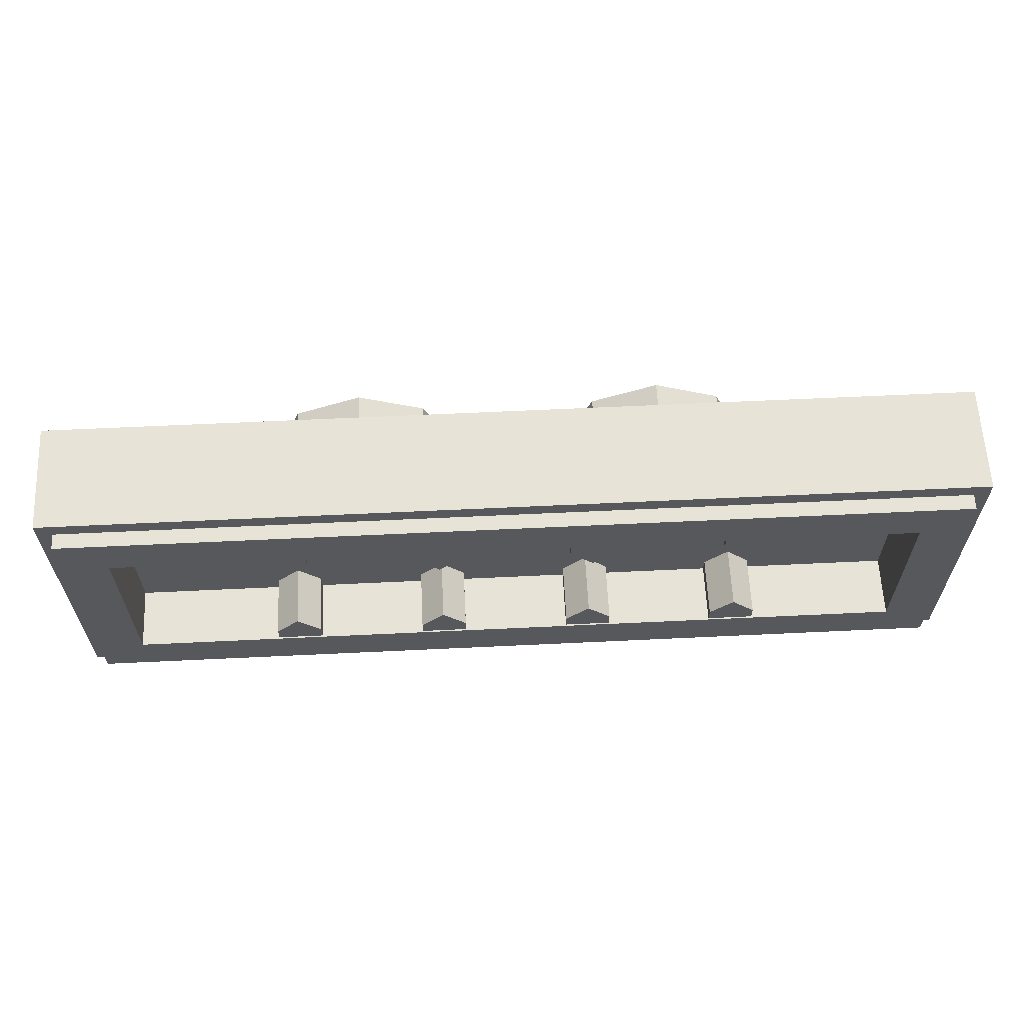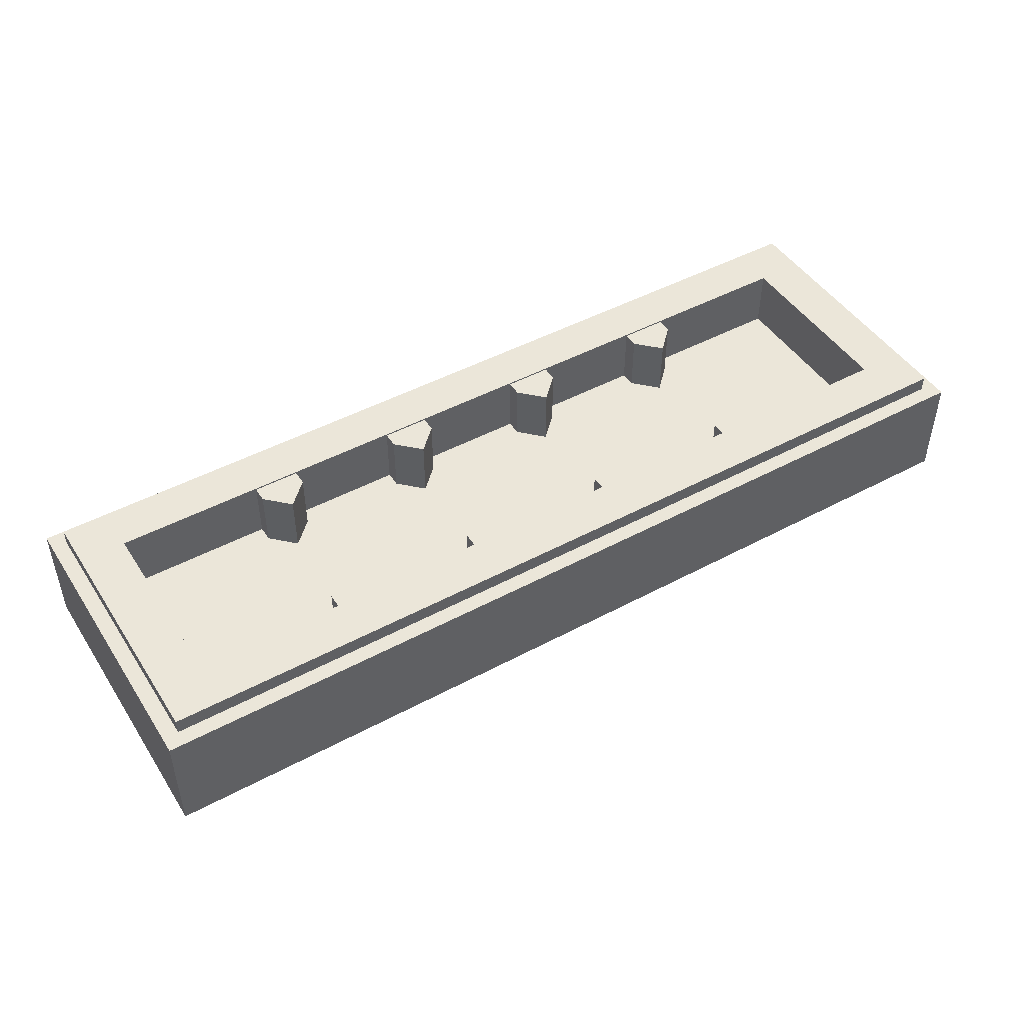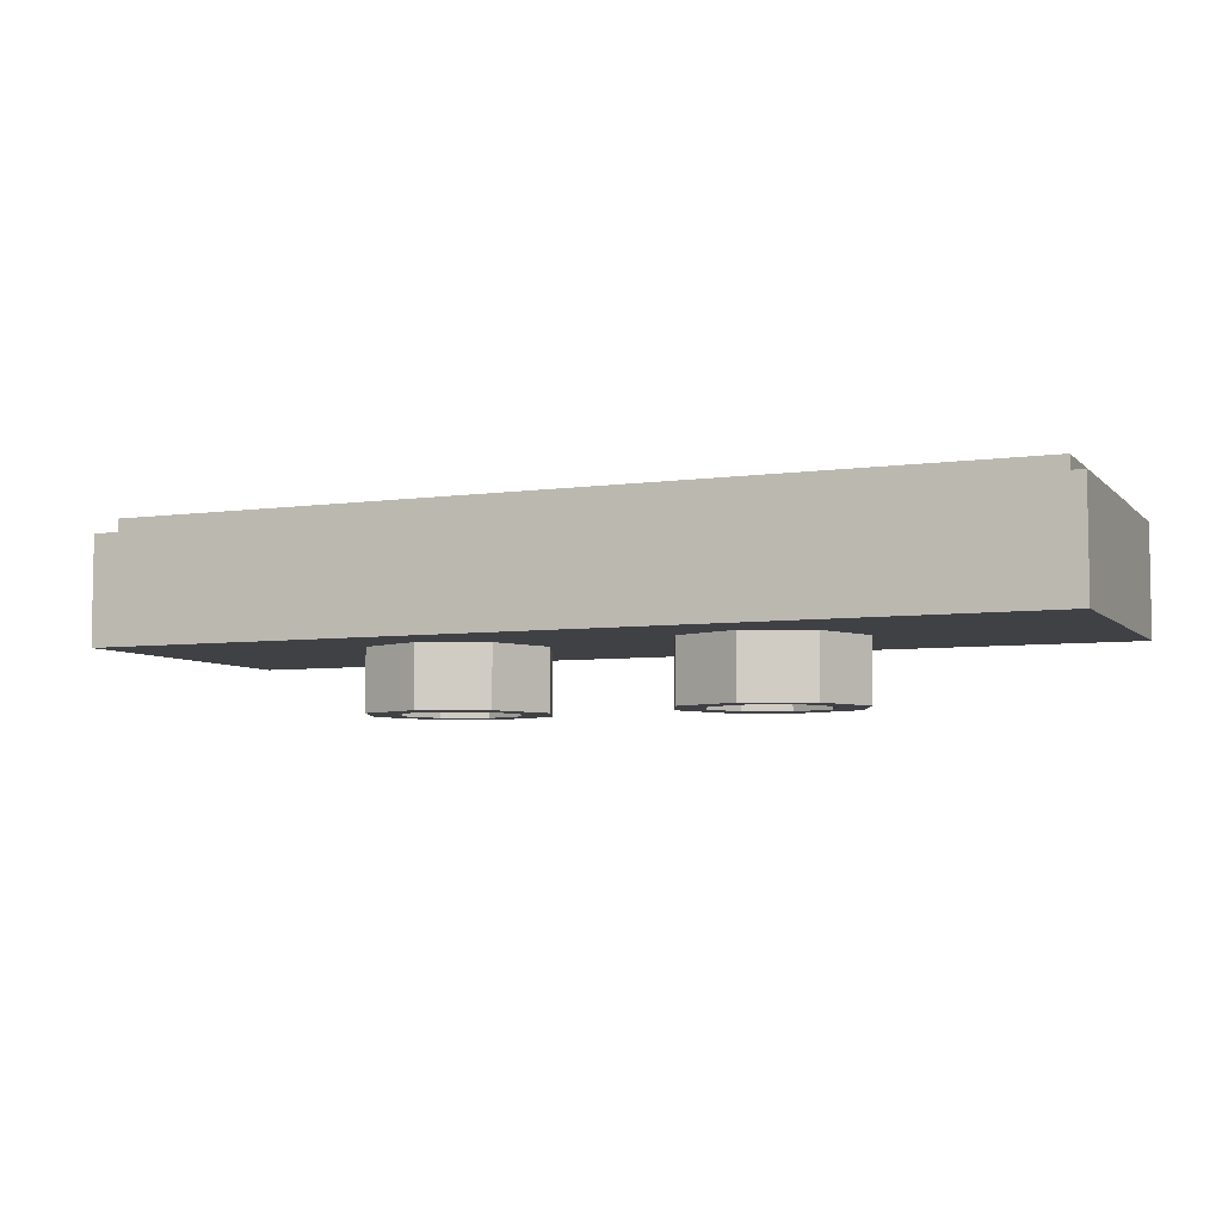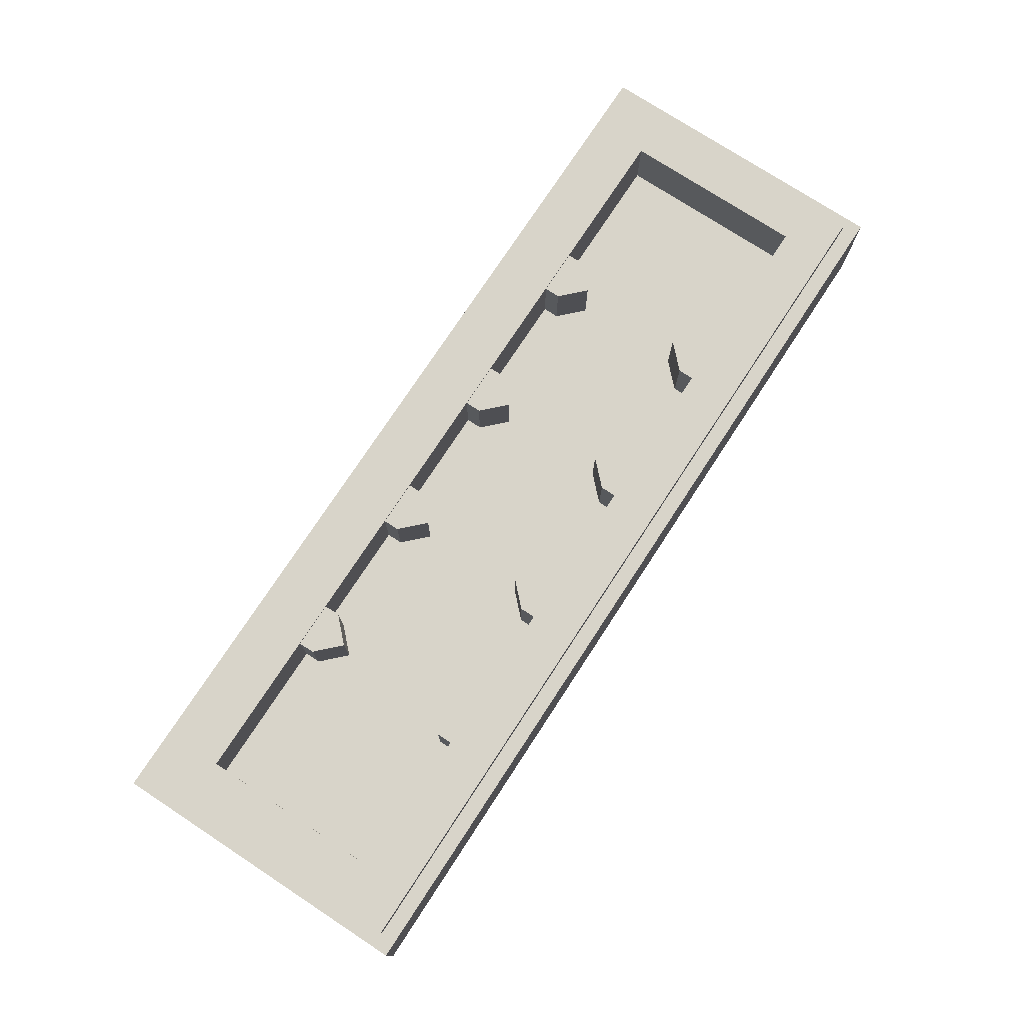
<metadata>
{"format":"obj","ext":"obj","renderer":"f3d","projection":"perspective","resolution":1024,"background":"white","views":[{"elev":61.9,"azim":177.2,"up":"+Z"},{"elev":46.9,"azim":148.6,"up":"+Y"},{"elev":-5.8,"azim":23.0,"up":"+Y"},{"elev":75.6,"azim":-56.8,"up":"+Y"}]}
</metadata>
<code>
v -1.45 0.4 0.45
v -1.45 0.35 0.45
v 1.45 0.35 0.45
v 1.45 0.4 0.45
v -1.45 0.4 -0.45
v -1.45 0.35 -0.45
v -1.45 0.35 0.45
v -1.45 0.4 0.45
v 1.45 0.4 -0.45
v 1.45 0.35 -0.45
v -1.45 0.35 -0.45
v -1.45 0.4 -0.45
v 1.45 0.4 0.45
v 1.45 0.35 0.45
v 1.45 0.35 -0.45
v 1.45 0.4 -0.45
v -1.45 0.4 -0.45
v -1.3 0.4 -0.3
v 1.3 0.4 -0.3
v 1.45 0.4 -0.45
v 1.45 0.4 0.45
v 1.3 0.4 0.3
v -1.3 0.4 0.3
v -1.45 0.4 0.45
v -1.45 0.4 -0.45
v -1.45 0.4 0.45
v -1.3 0.4 0.3
v -1.3 0.4 -0.3
v 1.45 0.4 0.45
v 1.45 0.4 -0.45
v 1.3 0.4 -0.3
v 1.3 0.4 0.3
v 0.675 0.395 -0.25
v 0.675 0.395 -0.3
v 0.825 0.395 -0.3
v 0.825 0.395 -0.25
v 0.825 0.395 -0.25
v 0.825 0.395 -0.3
v 0.825 0.2 -0.3
v 0.825 0.2 -0.25
v 0.675 0.395 -0.3
v 0.675 0.395 -0.25
v 0.675 0.2 -0.25
v 0.675 0.2 -0.3
v 0.825 0.395 -0.25
v 0.75 0.395 -0.175
v 0.75 0.2 -0.175
v 0.825 0.2 -0.25
v 0.75 0.395 -0.175
v 0.675 0.395 -0.25
v 0.675 0.2 -0.25
v 0.75 0.2 -0.175
v 0.75 0.395 -0.175
v 0.825 0.395 -0.25
v 0.675 0.395 -0.25
v 0.175 0.395 -0.25
v 0.175 0.395 -0.3
v 0.325 0.395 -0.3
v 0.325 0.395 -0.25
v 0.325 0.395 -0.25
v 0.325 0.395 -0.3
v 0.325 0.2 -0.3
v 0.325 0.2 -0.25
v 0.175 0.395 -0.3
v 0.175 0.395 -0.25
v 0.175 0.2 -0.25
v 0.175 0.2 -0.3
v 0.325 0.395 -0.25
v 0.25 0.395 -0.175
v 0.25 0.2 -0.175
v 0.325 0.2 -0.25
v 0.25 0.395 -0.175
v 0.175 0.395 -0.25
v 0.175 0.2 -0.25
v 0.25 0.2 -0.175
v 0.25 0.395 -0.175
v 0.325 0.395 -0.25
v 0.175 0.395 -0.25
v -0.325 0.395 -0.25
v -0.325 0.395 -0.3
v -0.175 0.395 -0.3
v -0.175 0.395 -0.25
v -0.175 0.395 -0.25
v -0.175 0.395 -0.3
v -0.175 0.2 -0.3
v -0.175 0.2 -0.25
v -0.325 0.395 -0.3
v -0.325 0.395 -0.25
v -0.325 0.2 -0.25
v -0.325 0.2 -0.3
v -0.175 0.395 -0.25
v -0.25 0.395 -0.175
v -0.25 0.2 -0.175
v -0.175 0.2 -0.25
v -0.25 0.395 -0.175
v -0.325 0.395 -0.25
v -0.325 0.2 -0.25
v -0.25 0.2 -0.175
v -0.25 0.395 -0.175
v -0.175 0.395 -0.25
v -0.325 0.395 -0.25
v -0.825 0.395 -0.25
v -0.825 0.395 -0.3
v -0.675 0.395 -0.3
v -0.675 0.395 -0.25
v -0.675 0.395 -0.25
v -0.675 0.395 -0.3
v -0.675 0.2 -0.3
v -0.675 0.2 -0.25
v -0.825 0.395 -0.3
v -0.825 0.395 -0.25
v -0.825 0.2 -0.25
v -0.825 0.2 -0.3
v -0.675 0.395 -0.25
v -0.75 0.395 -0.175
v -0.75 0.2 -0.175
v -0.675 0.2 -0.25
v -0.75 0.395 -0.175
v -0.825 0.395 -0.25
v -0.825 0.2 -0.25
v -0.75 0.2 -0.175
v -0.75 0.395 -0.175
v -0.675 0.395 -0.25
v -0.825 0.395 -0.25
v -0.675 0.395 0.25
v -0.675 0.395 0.3
v -0.825 0.395 0.3
v -0.825 0.395 0.25
v -0.825 0.395 0.25
v -0.825 0.395 0.3
v -0.825 0.2 0.3
v -0.825 0.2 0.25
v -0.675 0.395 0.3
v -0.675 0.395 0.25
v -0.675 0.2 0.25
v -0.675 0.2 0.3
v -0.825 0.395 0.25
v -0.75 0.395 0.175
v -0.75 0.2 0.175
v -0.825 0.2 0.25
v -0.75 0.395 0.175
v -0.675 0.395 0.25
v -0.675 0.2 0.25
v -0.75 0.2 0.175
v -0.75 0.395 0.175
v -0.825 0.395 0.25
v -0.675 0.395 0.25
v -0.175 0.395 0.25
v -0.175 0.395 0.3
v -0.325 0.395 0.3
v -0.325 0.395 0.25
v -0.325 0.395 0.25
v -0.325 0.395 0.3
v -0.325 0.2 0.3
v -0.325 0.2 0.25
v -0.175 0.395 0.3
v -0.175 0.395 0.25
v -0.175 0.2 0.25
v -0.175 0.2 0.3
v -0.325 0.395 0.25
v -0.25 0.395 0.175
v -0.25 0.2 0.175
v -0.325 0.2 0.25
v -0.25 0.395 0.175
v -0.175 0.395 0.25
v -0.175 0.2 0.25
v -0.25 0.2 0.175
v -0.25 0.395 0.175
v -0.325 0.395 0.25
v -0.175 0.395 0.25
v 0.325 0.395 0.25
v 0.325 0.395 0.3
v 0.175 0.395 0.3
v 0.175 0.395 0.25
v 0.175 0.395 0.25
v 0.175 0.395 0.3
v 0.175 0.2 0.3
v 0.175 0.2 0.25
v 0.325 0.395 0.3
v 0.325 0.395 0.25
v 0.325 0.2 0.25
v 0.325 0.2 0.3
v 0.175 0.395 0.25
v 0.25 0.395 0.175
v 0.25 0.2 0.175
v 0.175 0.2 0.25
v 0.25 0.395 0.175
v 0.325 0.395 0.25
v 0.325 0.2 0.25
v 0.25 0.2 0.175
v 0.25 0.395 0.175
v 0.175 0.395 0.25
v 0.325 0.395 0.25
v 0.825 0.395 0.25
v 0.825 0.395 0.3
v 0.675 0.395 0.3
v 0.675 0.395 0.25
v 0.675 0.395 0.25
v 0.675 0.395 0.3
v 0.675 0.2 0.3
v 0.675 0.2 0.25
v 0.825 0.395 0.3
v 0.825 0.395 0.25
v 0.825 0.2 0.25
v 0.825 0.2 0.3
v 0.675 0.395 0.25
v 0.75 0.395 0.175
v 0.75 0.2 0.175
v 0.675 0.2 0.25
v 0.75 0.395 0.175
v 0.825 0.395 0.25
v 0.825 0.2 0.25
v 0.75 0.2 0.175
v 0.75 0.395 0.175
v 0.675 0.395 0.25
v 0.825 0.395 0.25
v 1.3 0.2 0.3
v -1.3 0.2 0.3
v -1.3 0.2 -0.3
v 1.3 0.2 -0.3
v 1.3 0.2 0.3
v 1.3 0.4 0.3
v -1.3 0.4 0.3
v -1.3 0.2 0.3
v 1.3 0.2 -0.3
v 1.3 0.4 -0.3
v 1.3 0.4 0.3
v 1.3 0.2 0.3
v -1.3 0.2 -0.3
v -1.3 0.4 -0.3
v 1.3 0.4 -0.3
v 1.3 0.2 -0.3
v -1.3 0.2 0.3
v -1.3 0.4 0.3
v -1.3 0.4 -0.3
v -1.3 0.2 -0.3
v -1.5 0.35 -0.5
v -1.45 0.35 -0.45
v 1.45 0.35 -0.45
v 1.5 0.35 -0.5
v 1.5 0.35 0.5
v 1.45 0.35 0.45
v -1.45 0.35 0.45
v -1.5 0.35 0.5
v -1.5 0.35 -0.5
v -1.5 0.35 0.5
v -1.45 0.35 0.45
v -1.45 0.35 -0.45
v 1.5 0.35 0.5
v 1.5 0.35 -0.5
v 1.45 0.35 -0.45
v 1.45 0.35 0.45
v -1.5 0 0.5
v -1.5 0 -0.5
v 1.5 0 -0.5
v 1.5 0 0.5
v -1.5 0 0.5
v 1.5 0 0.5
v 1.5 0.35 0.5
v -1.5 0.35 0.5
v 1.5 0 0.5
v 1.5 0 -0.5
v 1.5 0.35 -0.5
v 1.5 0.35 0.5
v -1.5 0 -0.5
v -1.5 0 0.5
v -1.5 0.35 0.5
v -1.5 0.35 -0.5
v -0.3586 -0.2 0.1414
v -0.3 -0.2 0
v -0.3 0 0
v -0.3586 0 0.1414
v -0.5 -0.2 0.2
v -0.3586 -0.2 0.1414
v -0.3586 0 0.1414
v -0.5 0 0.2
v -0.6414 -0.2 0.1414
v -0.5 -0.2 0.2
v -0.5 0 0.2
v -0.6414 0 0.1414
v -0.7 -0.2 0
v -0.6414 -0.2 0.1414
v -0.6414 0 0.1414
v -0.7 0 0
v -0.6414 -0.2 -0.1414
v -0.7 -0.2 0
v -0.7 0 0
v -0.6414 0 -0.1414
v -0.5 -0.2 -0.2
v -0.6414 -0.2 -0.1414
v -0.6414 0 -0.1414
v -0.5 0 -0.2
v -0.3586 -0.2 -0.1414
v -0.5 -0.2 -0.2
v -0.5 0 -0.2
v -0.3586 0 -0.1414
v -0.3 -0.2 0
v -0.3586 -0.2 -0.1414
v -0.3586 0 -0.1414
v -0.3 0 0
v -0.2879 -0.2 0.2121
v -0.2 -0.2 0
v -0.2 0 0
v -0.2879 0 0.2121
v -0.5 -0.2 0.3
v -0.2879 -0.2 0.2121
v -0.2879 0 0.2121
v -0.5 0 0.3
v -0.7121 -0.2 0.2121
v -0.5 -0.2 0.3
v -0.5 0 0.3
v -0.7121 0 0.2121
v -0.8 -0.2 0
v -0.7121 -0.2 0.2121
v -0.7121 0 0.2121
v -0.8 0 0
v -0.7121 -0.2 -0.2121
v -0.8 -0.2 0
v -0.8 0 0
v -0.7121 0 -0.2121
v -0.5 -0.2 -0.3
v -0.7121 -0.2 -0.2121
v -0.7121 0 -0.2121
v -0.5 0 -0.3
v -0.2879 -0.2 -0.2121
v -0.5 -0.2 -0.3
v -0.5 0 -0.3
v -0.2879 0 -0.2121
v -0.2 -0.2 0
v -0.2879 -0.2 -0.2121
v -0.2879 0 -0.2121
v -0.2 0 0
v -0.2 -0.2 0
v -0.2879 -0.2 0.2121
v -0.3586 -0.2 0.1414
v -0.3 -0.2 0
v -0.2879 -0.2 0.2121
v -0.5 -0.2 0.3
v -0.5 -0.2 0.2
v -0.3586 -0.2 0.1414
v -0.5 -0.2 0.3
v -0.7121 -0.2 0.2121
v -0.6414 -0.2 0.1414
v -0.5 -0.2 0.2
v -0.7121 -0.2 0.2121
v -0.8 -0.2 0
v -0.7 -0.2 0
v -0.6414 -0.2 0.1414
v -0.8 -0.2 0
v -0.7121 -0.2 -0.2121
v -0.6414 -0.2 -0.1414
v -0.7 -0.2 0
v -0.7121 -0.2 -0.2121
v -0.5 -0.2 -0.3
v -0.5 -0.2 -0.2
v -0.6414 -0.2 -0.1414
v -0.5 -0.2 -0.3
v -0.2879 -0.2 -0.2121
v -0.3586 -0.2 -0.1414
v -0.5 -0.2 -0.2
v -0.2879 -0.2 -0.2121
v -0.2 -0.2 0
v -0.3 -0.2 0
v -0.3586 -0.2 -0.1414
v 0.6414 -0.2 0.1414
v 0.7 -0.2 0
v 0.7 0 0
v 0.6414 0 0.1414
v 0.5 -0.2 0.2
v 0.6414 -0.2 0.1414
v 0.6414 0 0.1414
v 0.5 0 0.2
v 0.3586 -0.2 0.1414
v 0.5 -0.2 0.2
v 0.5 0 0.2
v 0.3586 0 0.1414
v 0.3 -0.2 0
v 0.3586 -0.2 0.1414
v 0.3586 0 0.1414
v 0.3 0 0
v 0.3586 -0.2 -0.1414
v 0.3 -0.2 0
v 0.3 0 0
v 0.3586 0 -0.1414
v 0.5 -0.2 -0.2
v 0.3586 -0.2 -0.1414
v 0.3586 0 -0.1414
v 0.5 0 -0.2
v 0.6414 -0.2 -0.1414
v 0.5 -0.2 -0.2
v 0.5 0 -0.2
v 0.6414 0 -0.1414
v 0.7 -0.2 0
v 0.6414 -0.2 -0.1414
v 0.6414 0 -0.1414
v 0.7 0 0
v 0.7121 -0.2 0.2121
v 0.8 -0.2 0
v 0.8 0 0
v 0.7121 0 0.2121
v 0.5 -0.2 0.3
v 0.7121 -0.2 0.2121
v 0.7121 0 0.2121
v 0.5 0 0.3
v 0.2879 -0.2 0.2121
v 0.5 -0.2 0.3
v 0.5 0 0.3
v 0.2879 0 0.2121
v 0.2 -0.2 0
v 0.2879 -0.2 0.2121
v 0.2879 0 0.2121
v 0.2 0 0
v 0.2879 -0.2 -0.2121
v 0.2 -0.2 0
v 0.2 0 0
v 0.2879 0 -0.2121
v 0.5 -0.2 -0.3
v 0.2879 -0.2 -0.2121
v 0.2879 0 -0.2121
v 0.5 0 -0.3
v 0.7121 -0.2 -0.2121
v 0.5 -0.2 -0.3
v 0.5 0 -0.3
v 0.7121 0 -0.2121
v 0.8 -0.2 0
v 0.7121 -0.2 -0.2121
v 0.7121 0 -0.2121
v 0.8 0 0
v 0.8 -0.2 0
v 0.7121 -0.2 0.2121
v 0.6414 -0.2 0.1414
v 0.7 -0.2 0
v 0.7121 -0.2 0.2121
v 0.5 -0.2 0.3
v 0.5 -0.2 0.2
v 0.6414 -0.2 0.1414
v 0.5 -0.2 0.3
v 0.2879 -0.2 0.2121
v 0.3586 -0.2 0.1414
v 0.5 -0.2 0.2
v 0.2879 -0.2 0.2121
v 0.2 -0.2 0
v 0.3 -0.2 0
v 0.3586 -0.2 0.1414
v 0.2 -0.2 0
v 0.2879 -0.2 -0.2121
v 0.3586 -0.2 -0.1414
v 0.3 -0.2 0
v 0.2879 -0.2 -0.2121
v 0.5 -0.2 -0.3
v 0.5 -0.2 -0.2
v 0.3586 -0.2 -0.1414
v 0.5 -0.2 -0.3
v 0.7121 -0.2 -0.2121
v 0.6414 -0.2 -0.1414
v 0.5 -0.2 -0.2
v 0.7121 -0.2 -0.2121
v 0.8 -0.2 0
v 0.7 -0.2 0
v 0.6414 -0.2 -0.1414
v -0.7125 0 -0.5
v -0.7125 0.275 -0.5
v -0.2875 0.275 -0.5
v -0.2875 0 -0.5
v 0.2875 0 -0.5
v 0.2875 0.275 -0.5
v 0.7125 0.275 -0.5
v 0.7125 0 -0.5
v -1.5 0 -0.5
v -1.5 0.35 -0.5
v -0.7125 0.275 -0.5
v -0.7125 0 -0.5
v -0.2875 0 -0.5
v -0.2875 0.275 -0.5
v 0.2875 0.275 -0.5
v 0.2875 0 -0.5
v 1.5 0.35 -0.5
v 1.5 0 -0.5
v 0.7125 0 -0.5
v 0.7125 0.275 -0.5
v -0.7125 0.275 -0.5
v -1.5 0.35 -0.5
v -0.2875 0.275 -0.5
v 0.2875 0.275 -0.5
v -0.2875 0.275 -0.5
v -1.5 0.35 -0.5
v 1.5 0.35 -0.5
v 1.5 0.35 -0.5
v 0.7125 0.275 -0.5
v 0.2875 0.275 -0.5
g mesh2289396
f 1 2 3
f 3 4 1
f 5 6 7
f 7 8 5
f 9 10 11
f 11 12 9
f 13 14 15
f 15 16 13
f 17 18 19
f 19 20 17
f 21 22 23
f 23 24 21
f 25 26 27
f 27 28 25
f 29 30 31
f 31 32 29
g mesh2289400
f 33 35 34
f 35 33 36
g mesh2289401
f 37 39 38
f 39 37 40
g mesh2289402
f 41 43 42
f 43 41 44
g mesh2289404
f 45 46 47
f 47 48 45
f 49 50 51
f 51 52 49
f 53 54 55
g mesh2289407
f 56 58 57
f 58 56 59
g mesh2289408
f 60 62 61
f 62 60 63
g mesh2289409
f 64 66 65
f 66 64 67
g mesh2289411
f 68 69 70
f 70 71 68
f 72 73 74
f 74 75 72
f 76 77 78
g mesh2289414
f 79 81 80
f 81 79 82
g mesh2289415
f 83 85 84
f 85 83 86
g mesh2289416
f 87 89 88
f 89 87 90
g mesh2289418
f 91 92 93
f 93 94 91
f 95 96 97
f 97 98 95
f 99 100 101
g mesh2289421
f 102 104 103
f 104 102 105
g mesh2289422
f 106 108 107
f 108 106 109
g mesh2289423
f 110 112 111
f 112 110 113
g mesh2289425
f 114 115 116
f 116 117 114
f 118 119 120
f 120 121 118
f 122 123 124
g mesh2289429
f 125 127 126
f 127 125 128
g mesh2289430
f 129 131 130
f 131 129 132
g mesh2289431
f 133 135 134
f 135 133 136
g mesh2289433
f 137 138 139
f 139 140 137
f 141 142 143
f 143 144 141
f 145 146 147
g mesh2289436
f 148 150 149
f 150 148 151
g mesh2289437
f 152 154 153
f 154 152 155
g mesh2289438
f 156 158 157
f 158 156 159
g mesh2289440
f 160 161 162
f 162 163 160
f 164 165 166
f 166 167 164
f 168 169 170
g mesh2289443
f 171 173 172
f 173 171 174
g mesh2289444
f 175 177 176
f 177 175 178
g mesh2289445
f 179 181 180
f 181 179 182
g mesh2289447
f 183 184 185
f 185 186 183
f 187 188 189
f 189 190 187
f 191 192 193
g mesh2289450
f 194 196 195
f 196 194 197
g mesh2289451
f 198 200 199
f 200 198 201
g mesh2289452
f 202 204 203
f 204 202 205
g mesh2289454
f 206 207 208
f 208 209 206
f 210 211 212
f 212 213 210
f 214 215 216
g mesh2289457
f 217 219 218
f 219 217 220
f 221 223 222
f 223 221 224
f 225 227 226
f 227 225 228
f 229 231 230
f 231 229 232
f 233 235 234
f 235 233 236
f 237 238 239
f 239 240 237
f 241 242 243
f 243 244 241
f 245 246 247
f 247 248 245
f 249 250 251
f 251 252 249
g mesh2289459
f 253 254 255
f 255 256 253
f 257 258 259
f 259 260 257
f 261 262 263
f 263 264 261
f 265 266 267
f 267 268 265
g mesh2289468
f 269 271 270
f 271 269 272
f 273 275 274
f 275 273 276
f 277 279 278
f 279 277 280
f 281 283 282
f 283 281 284
f 285 287 286
f 287 285 288
f 289 291 290
f 291 289 292
f 293 295 294
f 295 293 296
f 297 299 298
f 299 297 300
g mesh2289470
f 301 302 303
f 303 304 301
f 305 306 307
f 307 308 305
f 309 310 311
f 311 312 309
f 313 314 315
f 315 316 313
f 317 318 319
f 319 320 317
f 321 322 323
f 323 324 321
f 325 326 327
f 327 328 325
f 329 330 331
f 331 332 329
g mesh2289472
f 333 334 335
f 335 336 333
f 337 338 339
f 339 340 337
f 341 342 343
f 343 344 341
f 345 346 347
f 347 348 345
f 349 350 351
f 351 352 349
f 353 354 355
f 355 356 353
f 357 358 359
f 359 360 357
f 361 362 363
f 363 364 361
g mesh2289480
f 365 367 366
f 367 365 368
f 369 371 370
f 371 369 372
f 373 375 374
f 375 373 376
f 377 379 378
f 379 377 380
f 381 383 382
f 383 381 384
f 385 387 386
f 387 385 388
f 389 391 390
f 391 389 392
f 393 395 394
f 395 393 396
g mesh2289482
f 397 398 399
f 399 400 397
f 401 402 403
f 403 404 401
f 405 406 407
f 407 408 405
f 409 410 411
f 411 412 409
f 413 414 415
f 415 416 413
f 417 418 419
f 419 420 417
f 421 422 423
f 423 424 421
f 425 426 427
f 427 428 425
g mesh2289484
f 429 430 431
f 431 432 429
f 433 434 435
f 435 436 433
f 437 438 439
f 439 440 437
f 441 442 443
f 443 444 441
f 445 446 447
f 447 448 445
f 449 450 451
f 451 452 449
f 453 454 455
f 455 456 453
f 457 458 459
f 459 460 457
g mesh2289489
f 461 462 463
f 463 464 461
f 465 466 467
f 467 468 465
f 469 470 471
f 471 472 469
f 473 474 475
f 475 476 473
f 477 478 479
f 479 480 477
f 481 482 483
f 484 485 486
f 486 487 484
f 488 489 490

</code>
